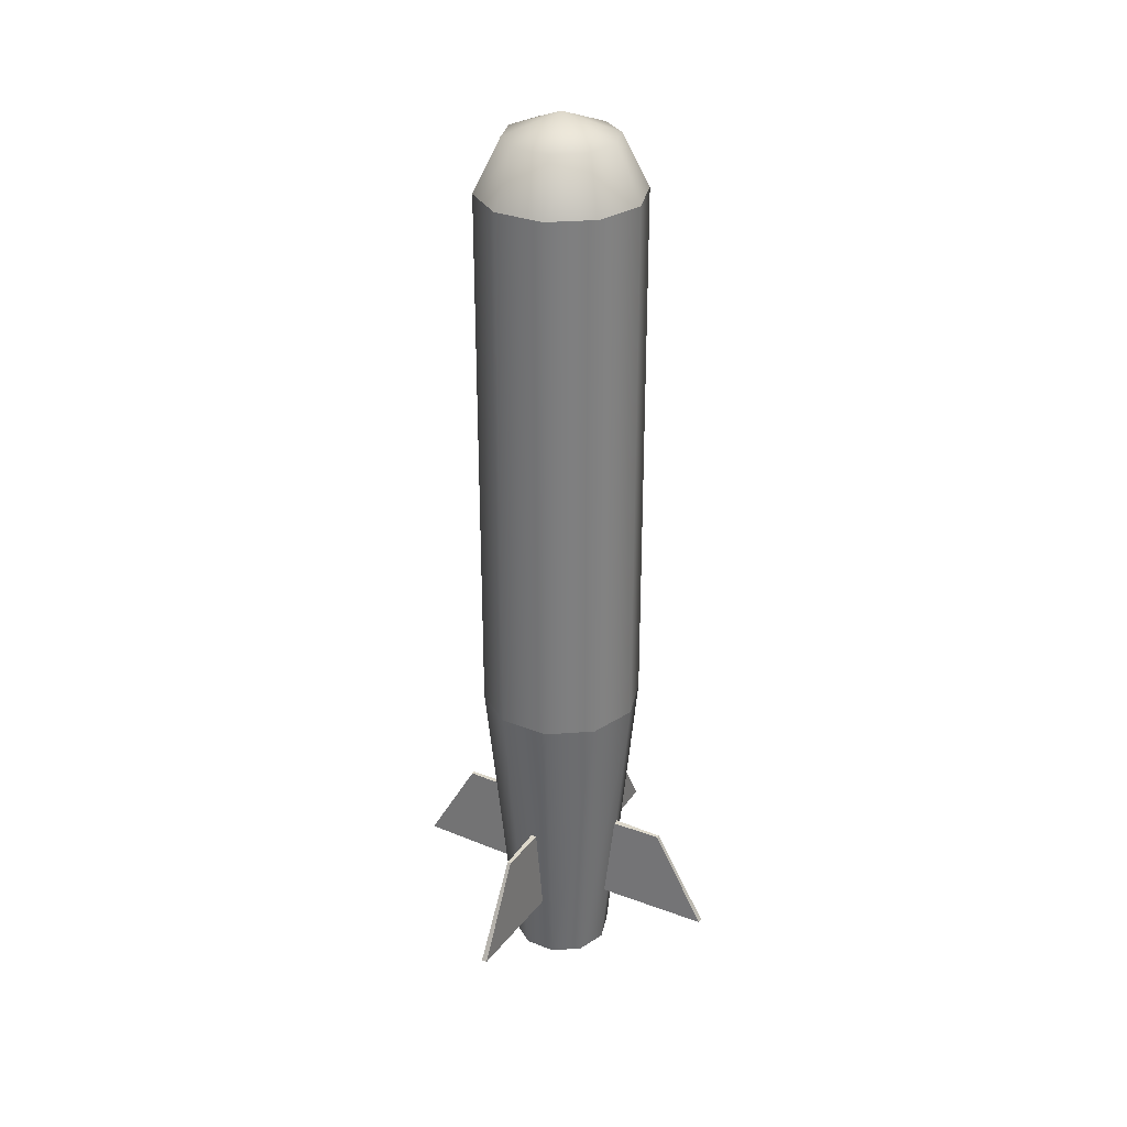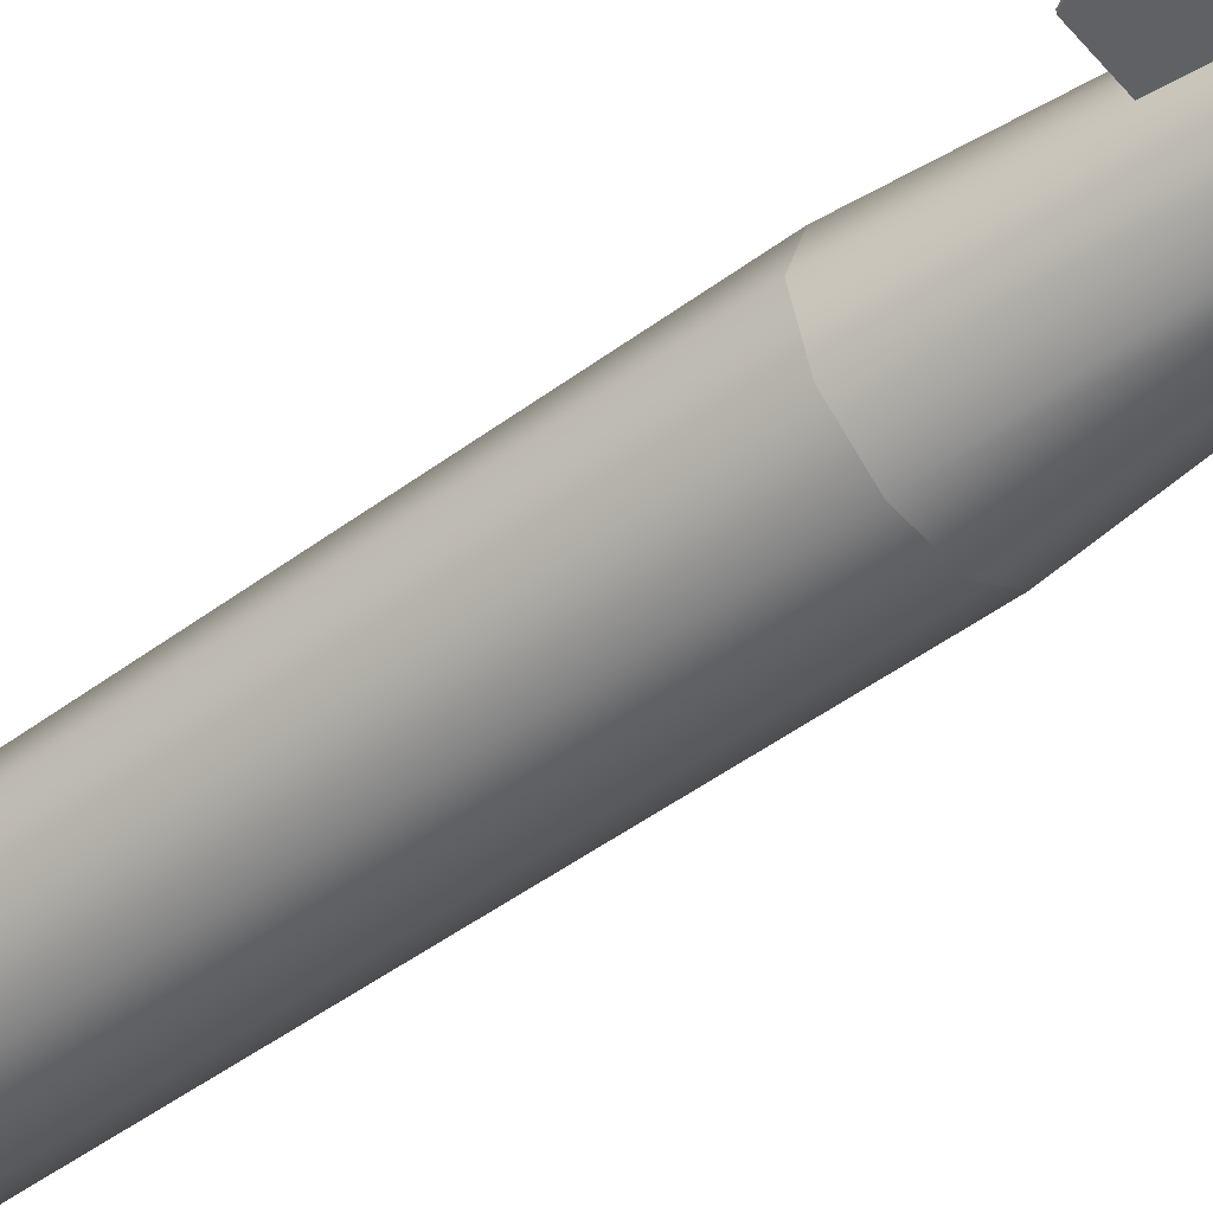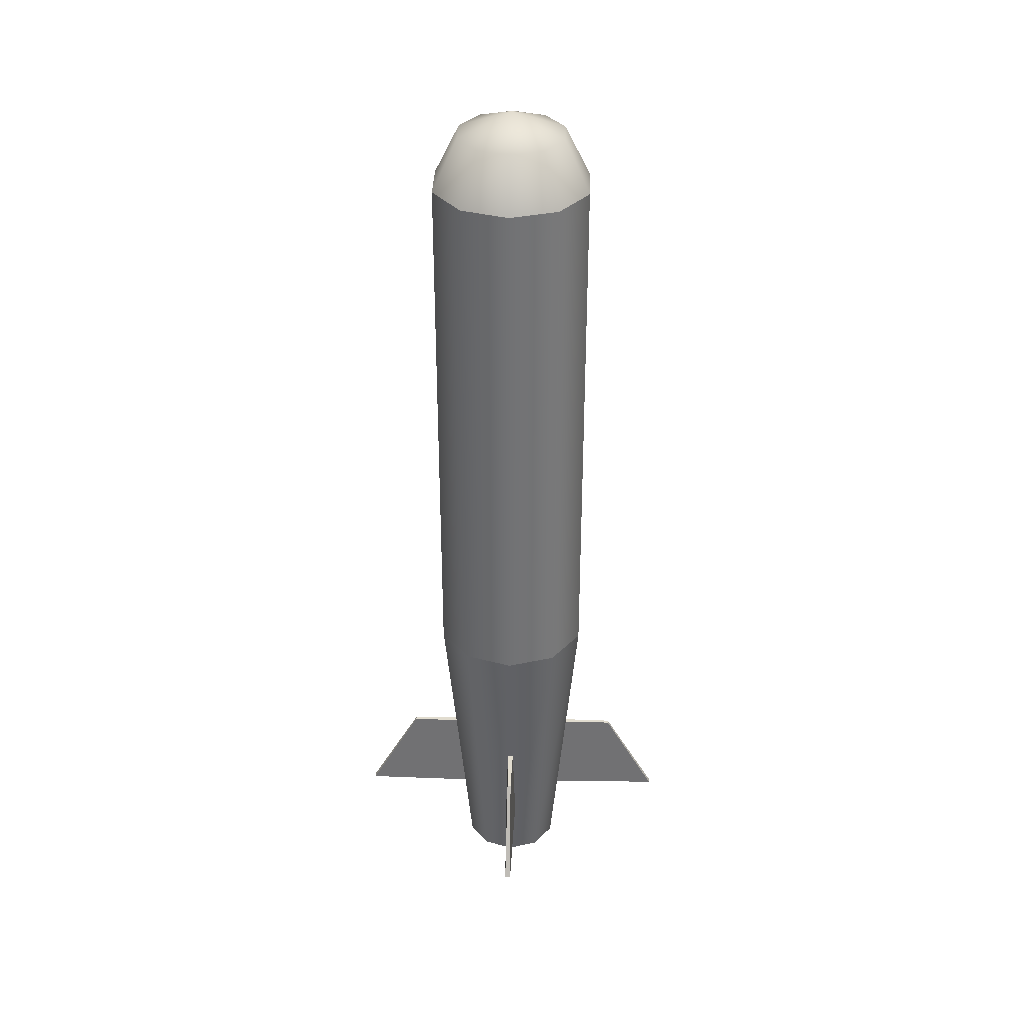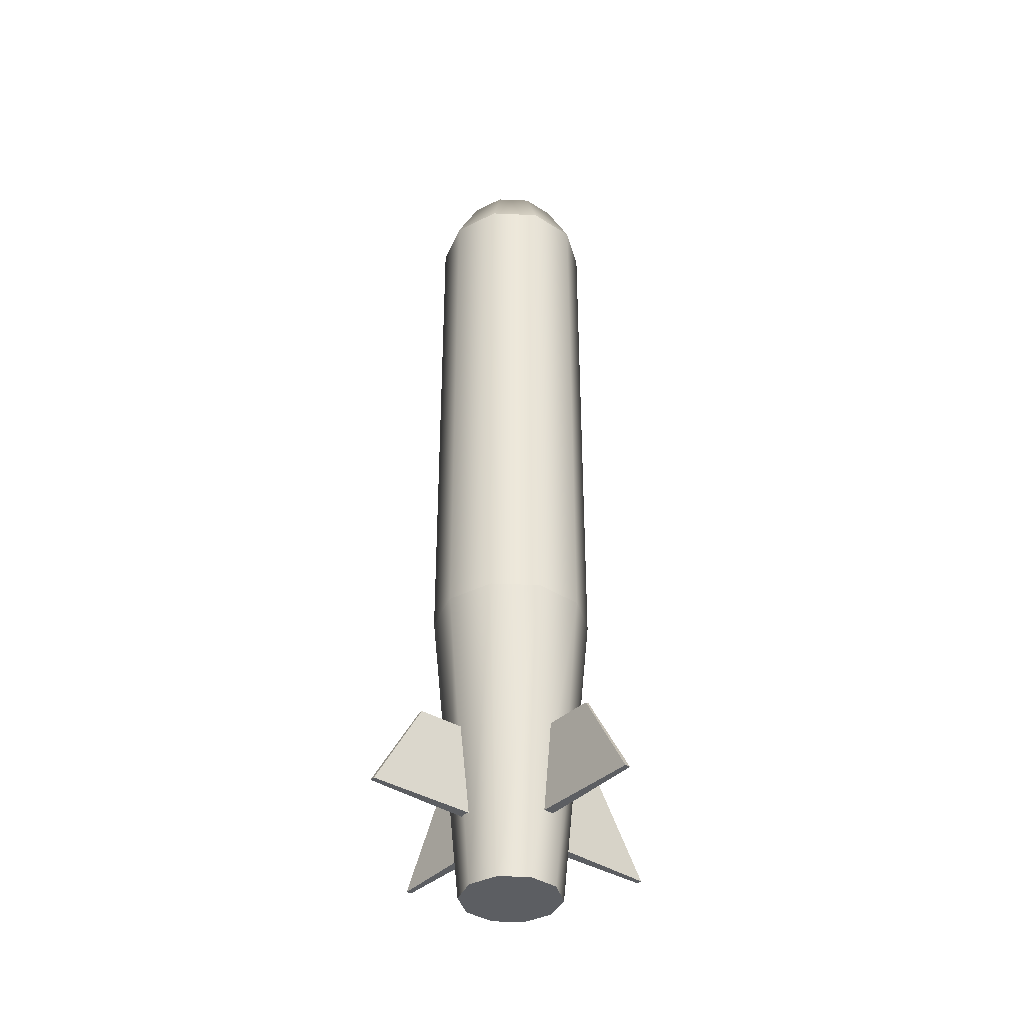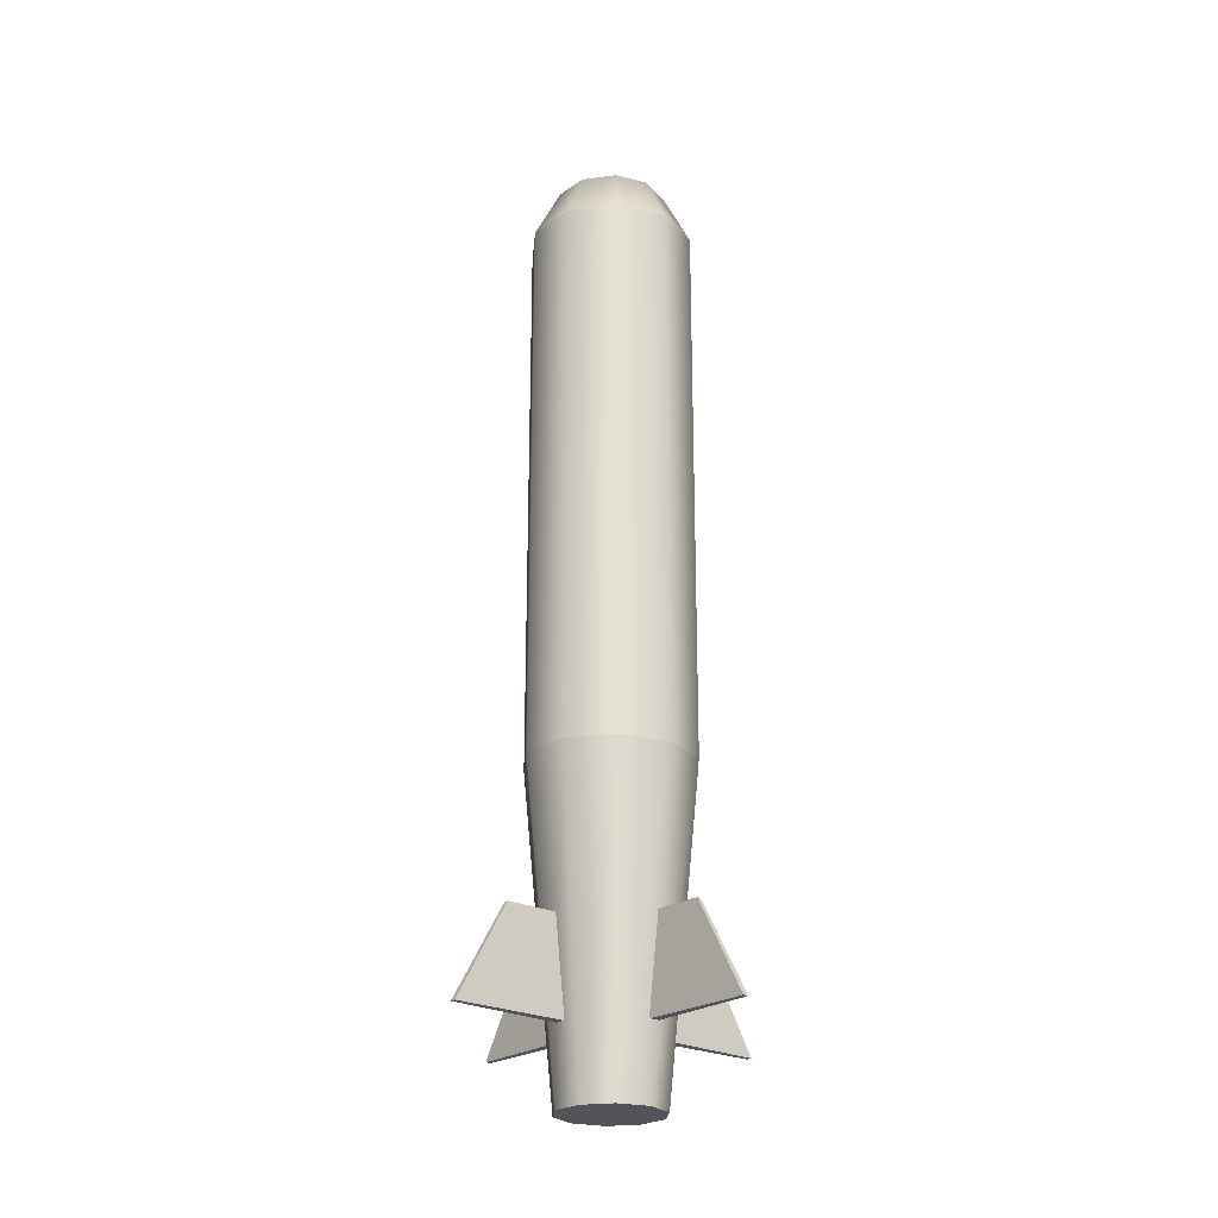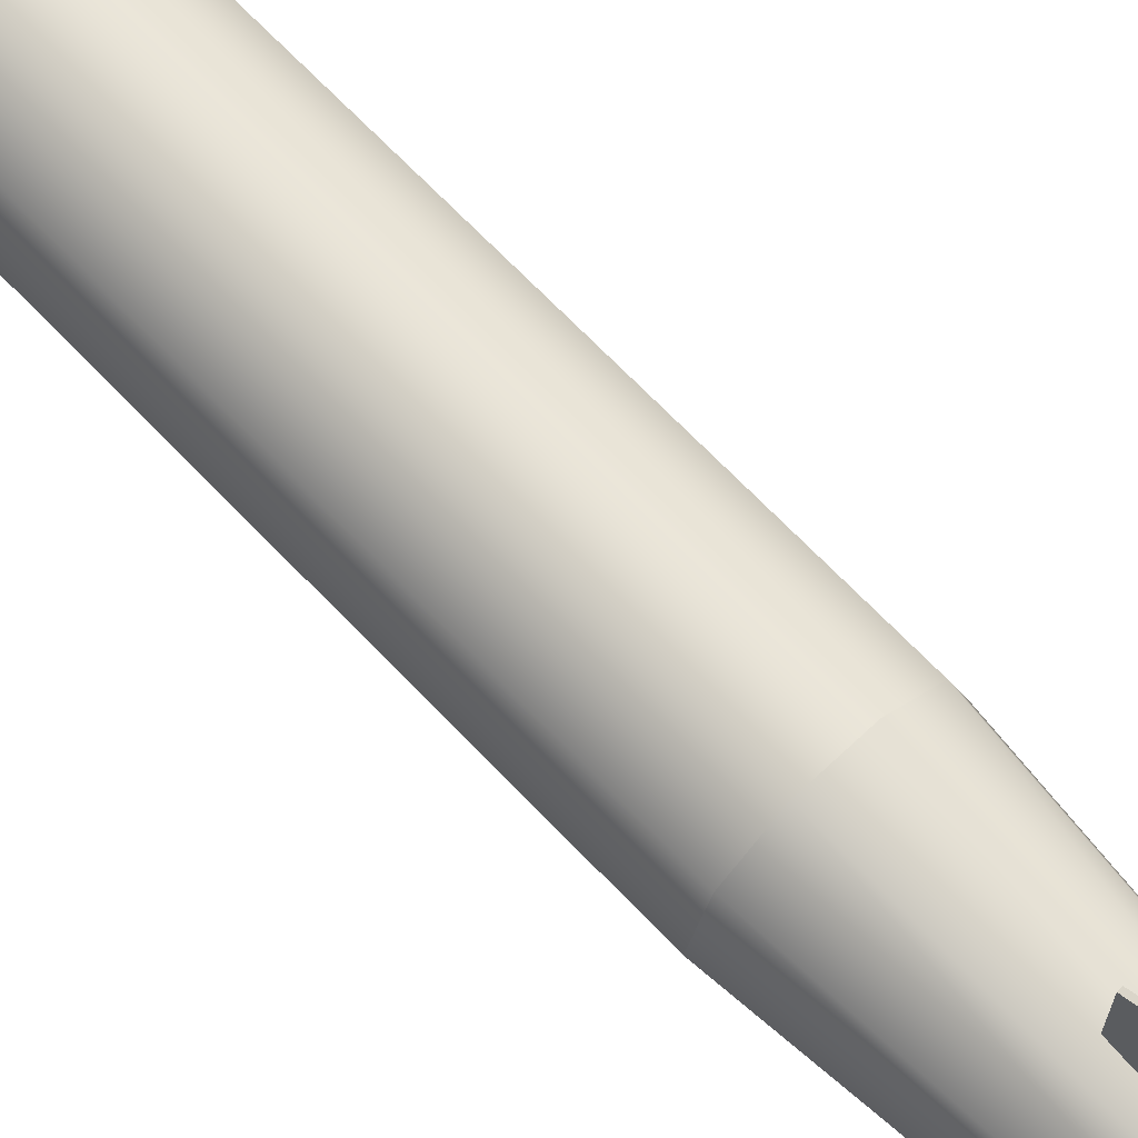
<metadata>
{"format":"obj","ext":"obj","renderer":"f3d","projection":"perspective","resolution":1024,"background":"white","views":[{"elev":30.7,"azim":-150.5,"up":"+Z"},{"elev":-48.7,"azim":129.6,"up":"+Y"},{"elev":34.5,"azim":-88.3,"up":"+Z"},{"elev":-37.8,"azim":140.7,"up":"+Z"},{"elev":-23.9,"azim":49.0,"up":"+Z"},{"elev":67.5,"azim":136.5,"up":"+Y"}]}
</metadata>
<code>
v -5.343 -0.2903 -25.68
v -9.906 0.1059 -25.68
v -5.343 0.2085 -25.68
v -5.343 -0.2903 -25.68
v -9.906 -0.1876 -25.68
v -9.906 0.1059 -25.68
v -4.371 0.4245 -33.59
v -9.906 0.1059 -25.68
v -14.4 0.1938 -33.59
v -4.371 0.4245 -33.59
v -5.343 0.2085 -25.68
v -9.906 0.1059 -25.68
v -4.371 0.4245 -33.59
v -14.4 -0.2756 -33.59
v -4.371 -0.5063 -33.59
v -4.371 0.4245 -33.59
v -14.4 0.1938 -33.59
v -14.4 -0.2756 -33.59
v -4.371 -0.5063 -33.59
v -9.906 -0.1876 -25.68
v -5.343 -0.2903 -25.68
v -4.371 -0.5063 -33.59
v -14.4 -0.2756 -33.59
v -9.906 -0.1876 -25.68
v -9.906 -0.1876 -25.68
v -14.4 0.1938 -33.59
v -9.906 0.1059 -25.68
v -9.906 -0.1876 -25.68
v -14.4 -0.2756 -33.59
v -14.4 0.1938 -33.59
v 5.038 -0.2903 -25.68
v 9.6 0.1059 -25.68
v 9.6 -0.1876 -25.68
v 5.038 -0.2903 -25.68
v 5.038 0.2085 -25.68
v 9.6 0.1059 -25.68
v 9.6 0.1059 -25.68
v 4.066 0.4245 -33.59
v 14.09 0.1938 -33.59
v 9.6 0.1059 -25.68
v 5.038 0.2085 -25.68
v 4.066 0.4245 -33.59
v 4.066 0.4245 -33.59
v 14.09 -0.2756 -33.59
v 14.09 0.1938 -33.59
v 4.066 0.4245 -33.59
v 4.066 -0.5063 -33.59
v 14.09 -0.2756 -33.59
v 4.066 -0.5063 -33.59
v 9.6 -0.1876 -25.68
v 14.09 -0.2756 -33.59
v 4.066 -0.5063 -33.59
v 5.038 -0.2903 -25.68
v 9.6 -0.1876 -25.68
v 9.6 -0.1876 -25.68
v 14.09 0.1938 -33.59
v 14.09 -0.2756 -33.59
v 9.6 -0.1876 -25.68
v 9.6 0.1059 -25.68
v 14.09 0.1938 -33.59
v -0.4021 5.15 -25.68
v -0.005931 9.712 -25.68
v 0.09669 5.15 -25.68
v -0.4021 5.15 -25.68
v -0.2994 9.712 -25.68
v -0.005931 9.712 -25.68
v 0.3127 4.177 -33.59
v -0.005931 9.712 -25.68
v 0.08201 14.2 -33.59
v 0.3127 4.177 -33.59
v 0.09669 5.15 -25.68
v -0.005931 9.712 -25.68
v 0.3127 4.177 -33.59
v -0.3874 14.2 -33.59
v -0.6181 4.177 -33.59
v 0.3127 4.177 -33.59
v 0.08201 14.2 -33.59
v -0.3874 14.2 -33.59
v -0.6181 4.177 -33.59
v -0.2994 9.712 -25.68
v -0.4021 5.15 -25.68
v -0.6181 4.177 -33.59
v -0.3874 14.2 -33.59
v -0.2994 9.712 -25.68
v -0.2994 9.712 -25.68
v 0.08201 14.2 -33.59
v -0.005931 9.712 -25.68
v -0.2994 9.712 -25.68
v -0.3874 14.2 -33.59
v 0.08201 14.2 -33.59
v -0.4021 -5.231 -25.68
v -0.005931 -9.794 -25.68
v -0.2994 -9.794 -25.68
v -0.4021 -5.231 -25.68
v 0.09669 -5.231 -25.68
v -0.005931 -9.794 -25.68
v -0.005931 -9.794 -25.68
v 0.3127 -4.259 -33.59
v 0.08201 -14.28 -33.59
v -0.005931 -9.794 -25.68
v 0.09669 -5.231 -25.68
v 0.3127 -4.259 -33.59
v 0.3127 -4.259 -33.59
v -0.3874 -14.28 -33.59
v 0.08201 -14.28 -33.59
v 0.3127 -4.259 -33.59
v -0.6181 -4.259 -33.59
v -0.3874 -14.28 -33.59
v -0.6181 -4.259 -33.59
v -0.2994 -9.794 -25.68
v -0.3874 -14.28 -33.59
v -0.6181 -4.259 -33.59
v -0.4021 -5.231 -25.68
v -0.2994 -9.794 -25.68
v -0.2994 -9.794 -25.68
v 0.08201 -14.28 -33.59
v -0.3874 -14.28 -33.59
v -0.2994 -9.794 -25.68
v -0.005931 -9.794 -25.68
v 0.08201 -14.28 -33.59
v 3.481 2.529 -39.65
v 5.567 4.045 -13.1
v 2.127 6.545 -13.1
v 3.481 2.529 -39.65
v 2.127 6.545 -13.1
v 1.33 4.093 -39.65
v 1.33 4.093 -39.65
v 2.127 6.545 -13.1
v -2.127 6.545 -13.1
v 1.33 4.093 -39.65
v -2.127 6.545 -13.1
v -1.33 4.093 -39.65
v -1.33 4.093 -39.65
v -2.127 6.545 -13.1
v -5.567 4.045 -13.1
v -1.33 4.093 -39.65
v -5.567 4.045 -13.1
v -3.481 2.529 -39.65
v -3.481 2.529 -39.65
v -5.567 4.045 -13.1
v -6.882 0 -13.1
v -3.481 2.529 -39.65
v -6.882 0 -13.1
v -4.303 0 -39.65
v -4.303 0 -39.65
v -6.882 0 -13.1
v -5.567 -4.045 -13.1
v -4.303 0 -39.65
v -5.567 -4.045 -13.1
v -3.481 -2.529 -39.65
v -3.481 -2.529 -39.65
v -5.567 -4.045 -13.1
v -2.127 -6.545 -13.1
v -3.481 -2.529 -39.65
v -2.127 -6.545 -13.1
v -1.33 -4.093 -39.65
v -1.33 -4.093 -39.65
v -2.127 -6.545 -13.1
v 2.127 -6.545 -13.1
v -1.33 -4.093 -39.65
v 2.127 -6.545 -13.1
v 1.33 -4.093 -39.65
v 1.33 -4.093 -39.65
v 2.127 -6.545 -13.1
v 5.567 -4.045 -13.1
v 1.33 -4.093 -39.65
v 5.567 -4.045 -13.1
v 3.481 -2.529 -39.65
v 3.481 -2.529 -39.65
v 5.567 -4.045 -13.1
v 6.882 0 -13.1
v 3.481 -2.529 -39.65
v 6.882 0 -13.1
v 4.303 0 -39.65
v 4.303 0 -39.65
v 6.882 0 -13.1
v 5.567 4.045 -13.1
v 4.303 0 -39.65
v 5.567 4.045 -13.1
v 3.481 2.529 -39.65
v 5.567 4.045 -13.1
v 5.567 4.045 33.36
v 2.127 6.545 33.36
v 5.567 4.045 -13.1
v 2.127 6.545 33.36
v 2.127 6.545 -13.1
v 2.127 6.545 -13.1
v 2.127 6.545 33.36
v -2.127 6.545 33.36
v 2.127 6.545 -13.1
v -2.127 6.545 33.36
v -2.127 6.545 -13.1
v -2.127 6.545 -13.1
v -2.127 6.545 33.36
v -5.567 4.045 33.36
v -2.127 6.545 -13.1
v -5.567 4.045 33.36
v -5.567 4.045 -13.1
v -5.567 4.045 -13.1
v -5.567 4.045 33.36
v -6.882 0 33.36
v -5.567 4.045 -13.1
v -6.882 0 33.36
v -6.882 0 -13.1
v -6.882 0 -13.1
v -6.882 0 33.36
v -5.567 -4.045 33.36
v -6.882 0 -13.1
v -5.567 -4.045 33.36
v -5.567 -4.045 -13.1
v -5.567 -4.045 -13.1
v -5.567 -4.045 33.36
v -2.127 -6.545 33.36
v -5.567 -4.045 -13.1
v -2.127 -6.545 33.36
v -2.127 -6.545 -13.1
v -2.127 -6.545 -13.1
v -2.127 -6.545 33.36
v 2.127 -6.545 33.36
v -2.127 -6.545 -13.1
v 2.127 -6.545 33.36
v 2.127 -6.545 -13.1
v 2.127 -6.545 -13.1
v 2.127 -6.545 33.36
v 5.567 -4.045 33.36
v 2.127 -6.545 -13.1
v 5.567 -4.045 33.36
v 5.567 -4.045 -13.1
v 5.567 -4.045 -13.1
v 5.567 -4.045 33.36
v 6.882 0 33.36
v 5.567 -4.045 -13.1
v 6.882 0 33.36
v 6.882 0 -13.1
v 6.882 0 -13.1
v 6.882 0 33.36
v 5.567 4.045 33.36
v 6.882 0 -13.1
v 5.567 4.045 33.36
v 5.567 4.045 -13.1
v 1.33 4.093 -39.65
v 0 0 -39.65
v 3.481 2.529 -39.65
v 3.481 2.529 -39.65
v 0 0 -39.65
v 4.303 0 -39.65
v -1.33 4.093 -39.65
v 0 0 -39.65
v 1.33 4.093 -39.65
v 4.303 0 -39.65
v 0 0 -39.65
v 3.481 -2.529 -39.65
v -3.481 2.529 -39.65
v 0 0 -39.65
v -1.33 4.093 -39.65
v 3.481 -2.529 -39.65
v 0 0 -39.65
v 1.33 -4.093 -39.65
v -4.303 0 -39.65
v 0 0 -39.65
v -3.481 2.529 -39.65
v 1.33 -4.093 -39.65
v 0 0 -39.65
v -1.33 -4.093 -39.65
v -3.481 -2.529 -39.65
v 0 0 -39.65
v -4.303 0 -39.65
v -1.33 -4.093 -39.65
v 0 0 -39.65
v -3.481 -2.529 -39.65
v 5.567 4.045 33.36
v 1.436 4.42 37.8
v 2.127 6.545 33.36
v -2.127 6.545 33.36
v 2.127 6.545 33.36
v 1.436 4.42 37.8
v 5.567 4.045 33.36
v 3.76 2.732 37.8
v 1.436 4.42 37.8
v 6.882 -0 33.36
v 3.76 2.732 37.8
v 5.567 4.045 33.36
v -2.127 6.545 33.36
v 1.436 4.42 37.8
v -1.436 4.42 37.8
v 6.882 -0 33.36
v 4.648 -0 37.8
v 3.76 2.732 37.8
v -2.127 6.545 33.36
v -1.436 4.42 37.8
v -3.76 2.732 37.8
v -2.127 6.545 33.36
v -3.76 2.732 37.8
v -5.567 4.045 33.36
v 6.882 -0 33.36
v 3.76 -2.732 37.8
v 4.648 -0 37.8
v 6.882 -0 33.36
v 5.567 -4.045 33.36
v 3.76 -2.732 37.8
v -5.567 4.045 33.36
v -3.76 2.732 37.8
v -4.648 -0 37.8
v -5.567 4.045 33.36
v -4.648 -0 37.8
v -6.882 -0 33.36
v -1.436 4.42 37.8
v 0 0 39.65
v -3.76 2.732 37.8
v 1.436 4.42 37.8
v 0 0 39.65
v -1.436 4.42 37.8
v -3.76 2.732 37.8
v 0 0 39.65
v -4.648 -0 37.8
v 3.76 2.732 37.8
v 0 0 39.65
v 1.436 4.42 37.8
v 4.648 -0 37.8
v 0 0 39.65
v 3.76 2.732 37.8
v 3.76 -2.732 37.8
v 0 0 39.65
v 4.648 -0 37.8
v -6.882 -0 33.36
v -4.648 -0 37.8
v -3.76 -2.732 37.8
v -4.648 -0 37.8
v 0 0 39.65
v -3.76 -2.732 37.8
v -6.882 -0 33.36
v -3.76 -2.732 37.8
v -5.567 -4.045 33.36
v -2.127 -6.545 33.36
v -5.567 -4.045 33.36
v -3.76 -2.732 37.8
v 5.567 -4.045 33.36
v 1.436 -4.42 37.8
v 3.76 -2.732 37.8
v 1.436 -4.42 37.8
v 0 0 39.65
v 3.76 -2.732 37.8
v 5.567 -4.045 33.36
v 2.127 -6.545 33.36
v 1.436 -4.42 37.8
v -2.127 -6.545 33.36
v 1.436 -4.42 37.8
v 2.127 -6.545 33.36
v -3.76 -2.732 37.8
v 0 0 39.65
v -1.436 -4.42 37.8
v -2.127 -6.545 33.36
v -3.76 -2.732 37.8
v -1.436 -4.42 37.8
v -1.436 -4.42 37.8
v 0 0 39.65
v 1.436 -4.42 37.8
v -2.127 -6.545 33.36
v -1.436 -4.42 37.8
v 1.436 -4.42 37.8
g projectile_rocket
f 3 2 1
f 6 5 4
f 9 8 7
f 12 11 10
f 15 14 13
f 18 17 16
f 21 20 19
f 24 23 22
f 27 26 25
f 30 29 28
f 33 32 31
f 36 35 34
f 39 38 37
f 42 41 40
f 45 44 43
f 48 47 46
f 51 50 49
f 54 53 52
f 57 56 55
f 60 59 58
f 63 62 61
f 66 65 64
f 69 68 67
f 72 71 70
f 75 74 73
f 78 77 76
f 81 80 79
f 84 83 82
f 87 86 85
f 90 89 88
f 93 92 91
f 96 95 94
f 99 98 97
f 102 101 100
f 105 104 103
f 108 107 106
f 111 110 109
f 114 113 112
f 117 116 115
f 120 119 118
f 123 122 121
f 126 125 124
f 129 128 127
f 132 131 130
f 135 134 133
f 138 137 136
f 141 140 139
f 144 143 142
f 147 146 145
f 150 149 148
f 153 152 151
f 156 155 154
f 159 158 157
f 162 161 160
f 165 164 163
f 168 167 166
f 171 170 169
f 174 173 172
f 177 176 175
f 180 179 178
f 183 182 181
f 186 185 184
f 189 188 187
f 192 191 190
f 195 194 193
f 198 197 196
f 201 200 199
f 204 203 202
f 207 206 205
f 210 209 208
f 213 212 211
f 216 215 214
f 219 218 217
f 222 221 220
f 225 224 223
f 228 227 226
f 231 230 229
f 234 233 232
f 237 236 235
f 240 239 238
f 243 242 241
f 246 245 244
f 249 248 247
f 252 251 250
f 255 254 253
f 258 257 256
f 261 260 259
f 264 263 262
f 267 266 265
f 270 269 268
g projectile_rocket_lens
f 273 272 271
f 276 275 274
f 279 278 277
f 282 281 280
f 285 284 283
f 288 287 286
f 291 290 289
f 294 293 292
f 297 296 295
f 300 299 298
f 303 302 301
f 306 305 304
f 309 308 307
f 312 311 310
f 315 314 313
f 318 317 316
f 321 320 319
f 324 323 322
f 327 326 325
f 330 329 328
f 333 332 331
f 336 335 334
f 339 338 337
f 342 341 340
f 345 344 343
f 348 347 346
f 351 350 349
f 354 353 352
f 357 356 355
f 360 359 358

</code>
